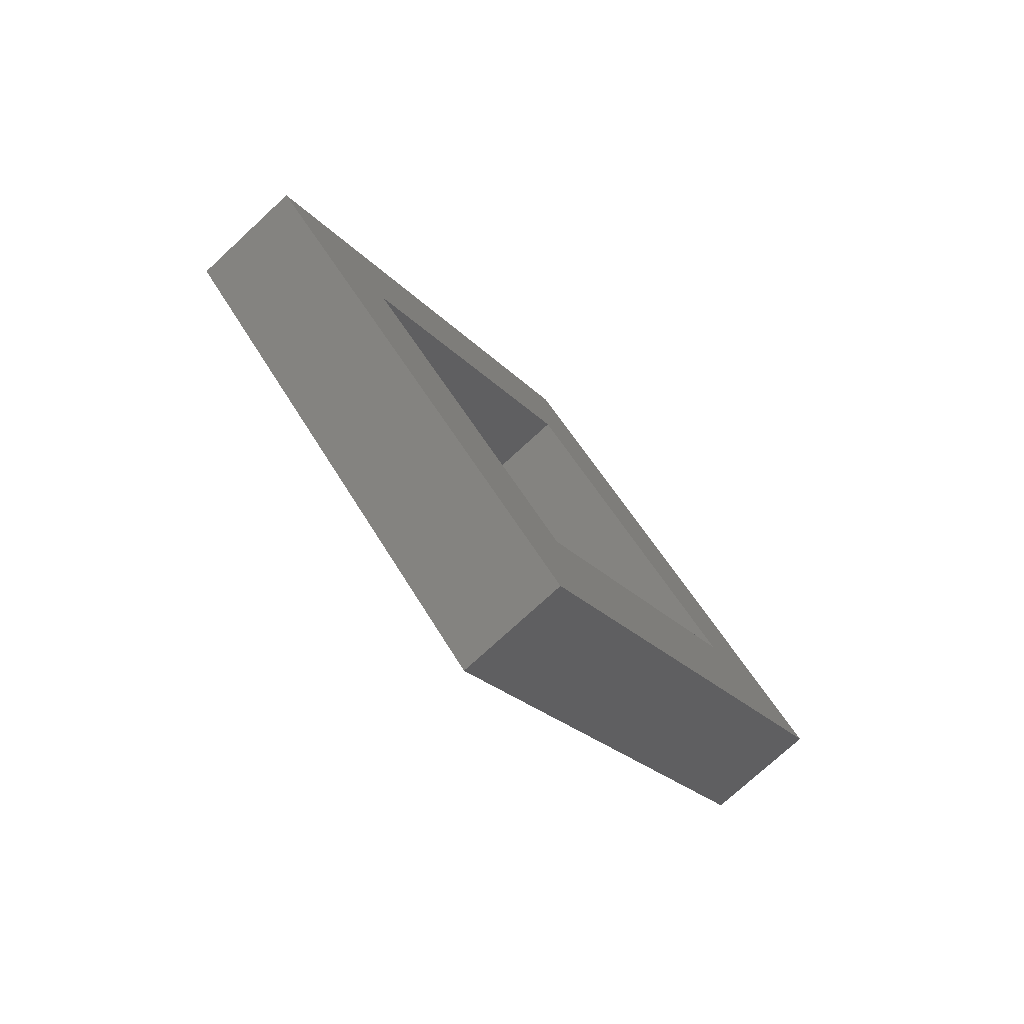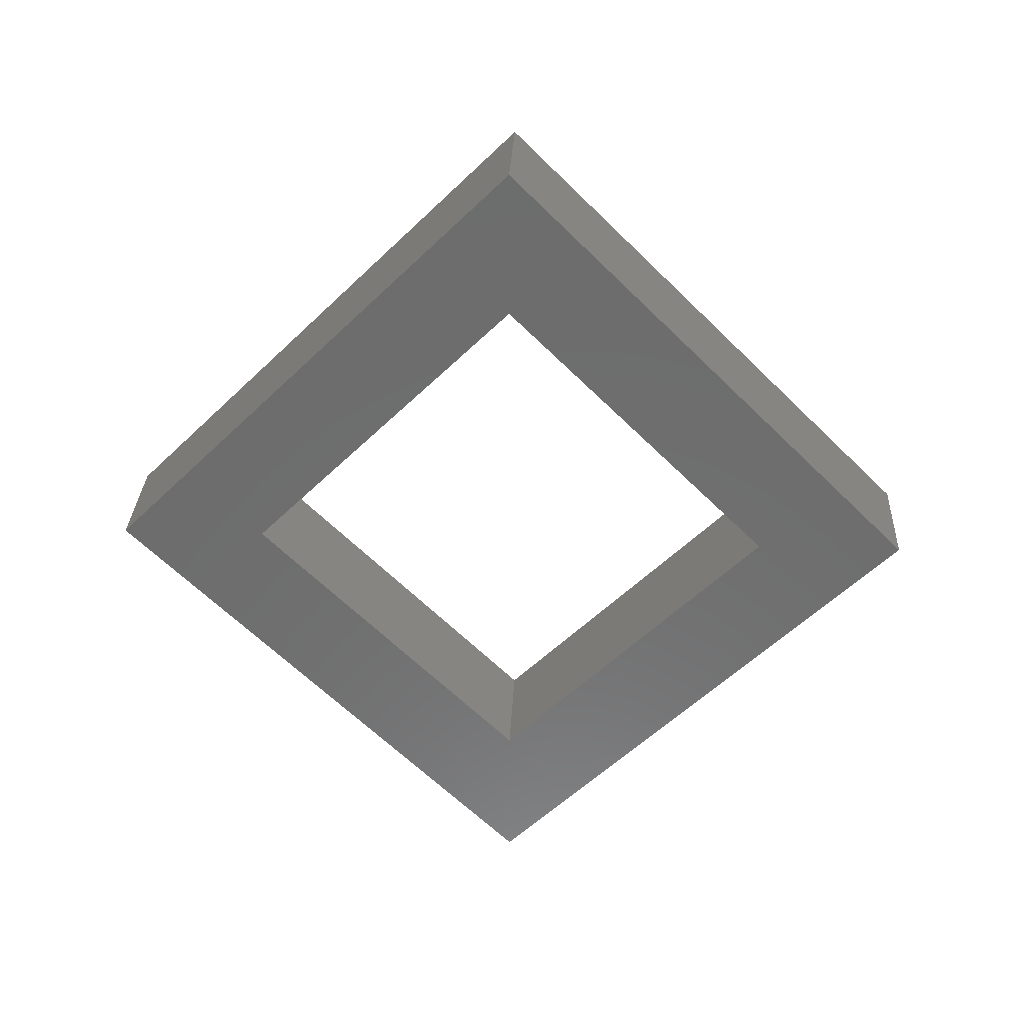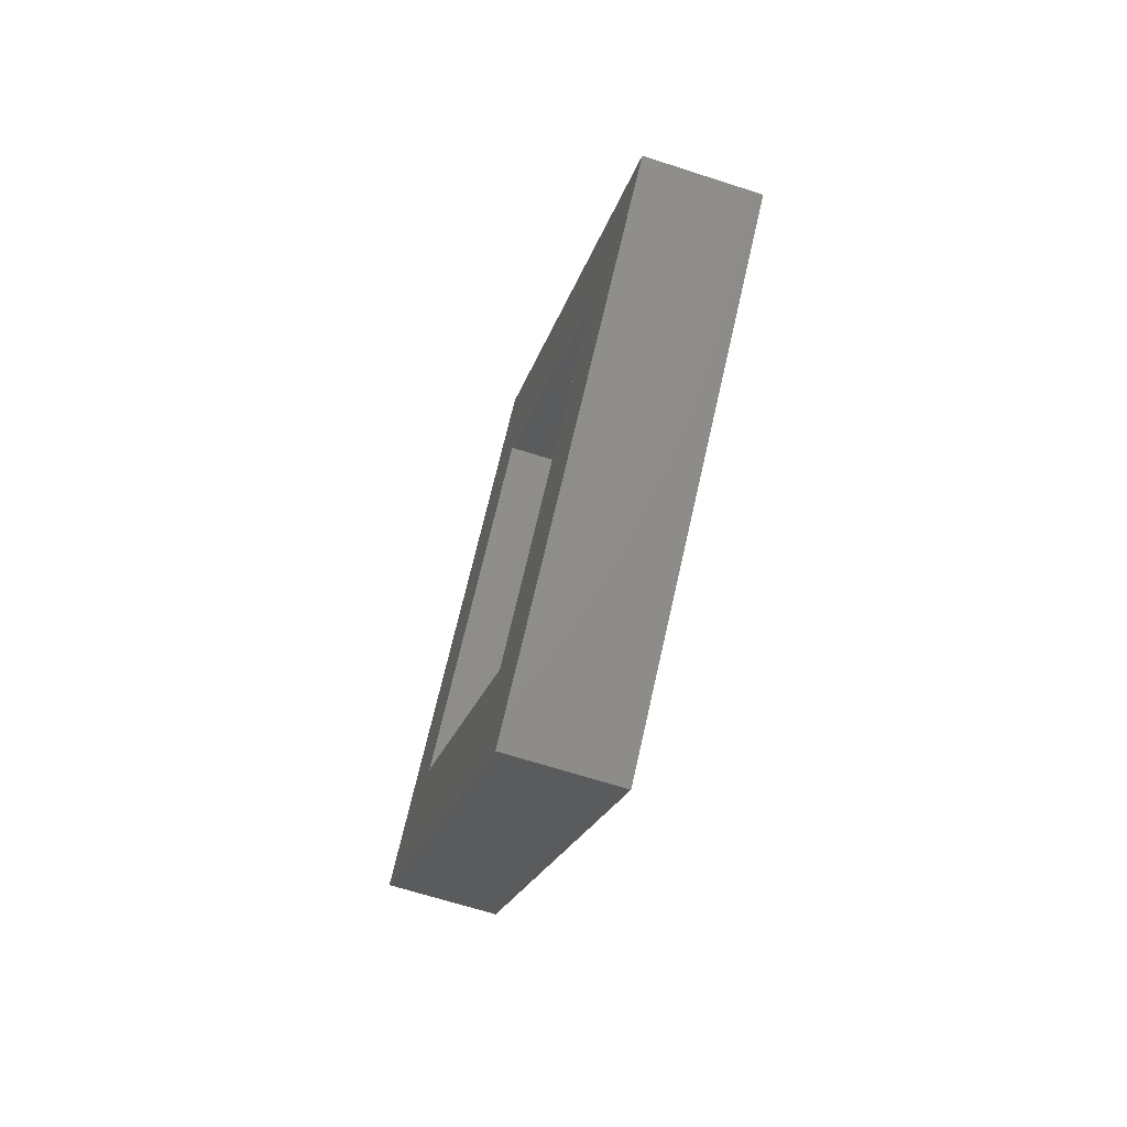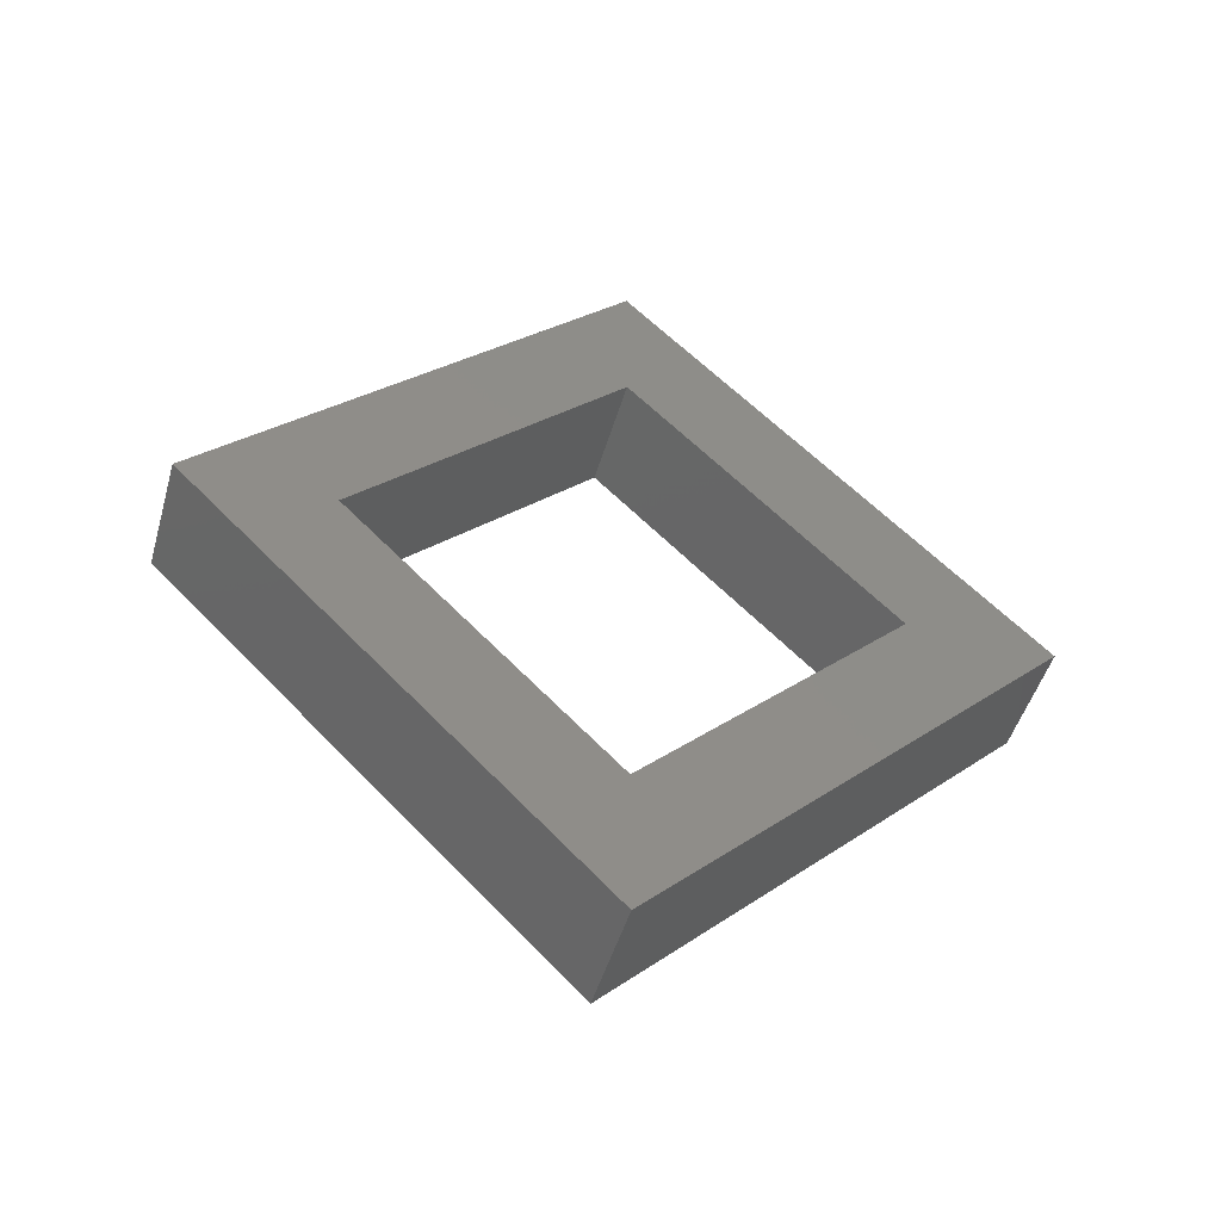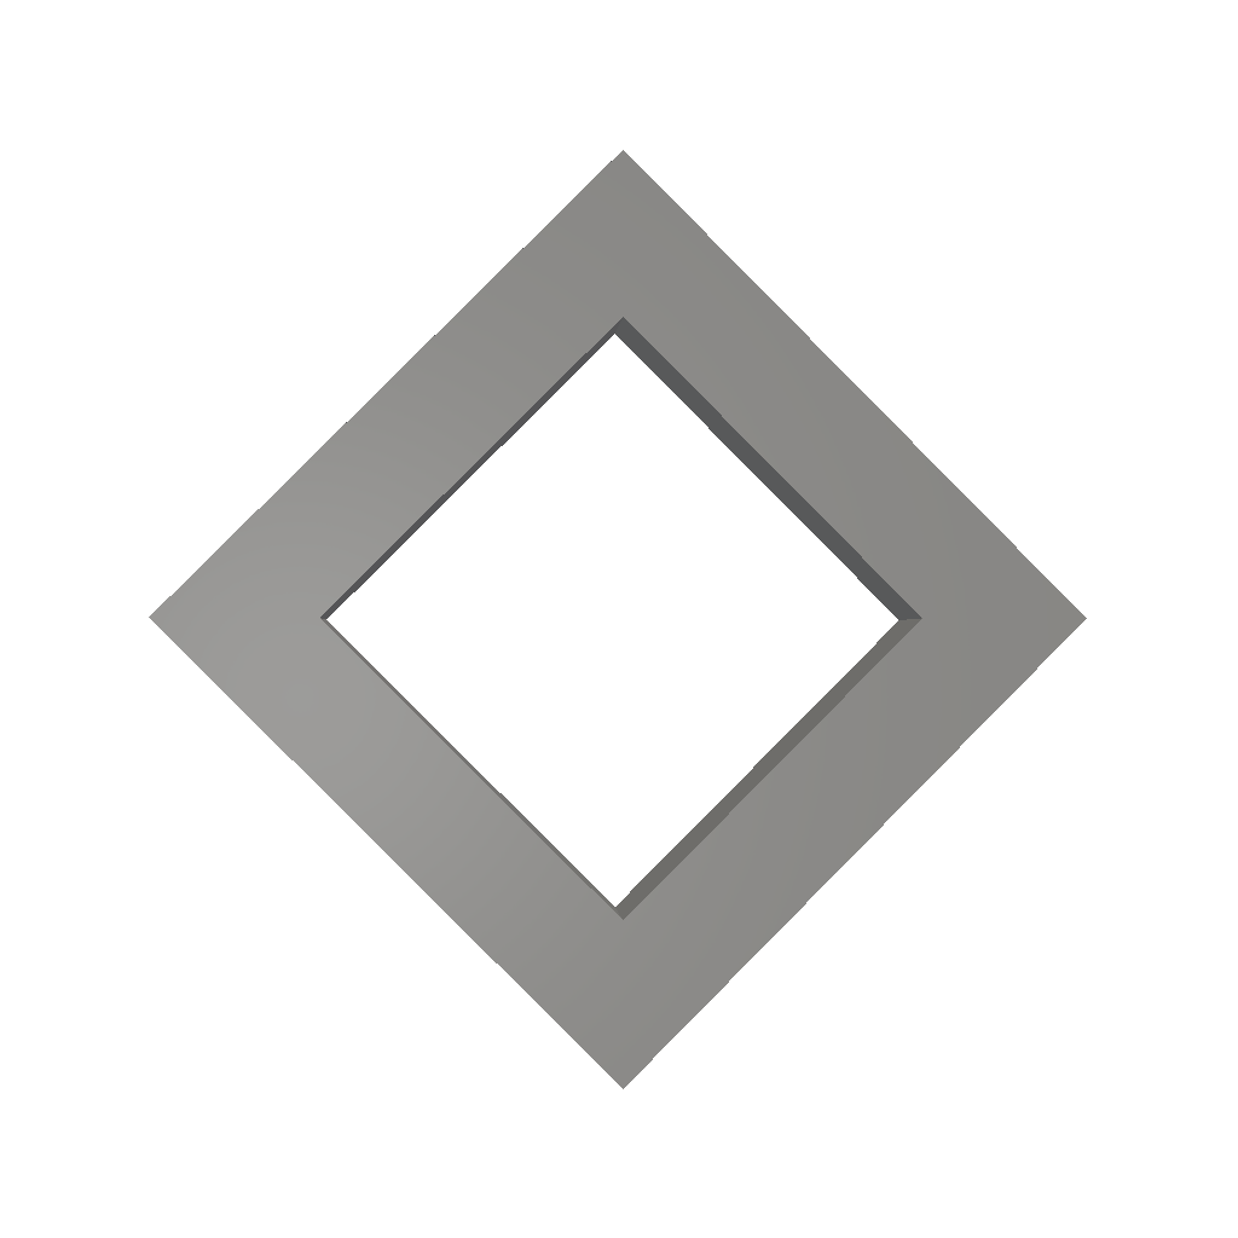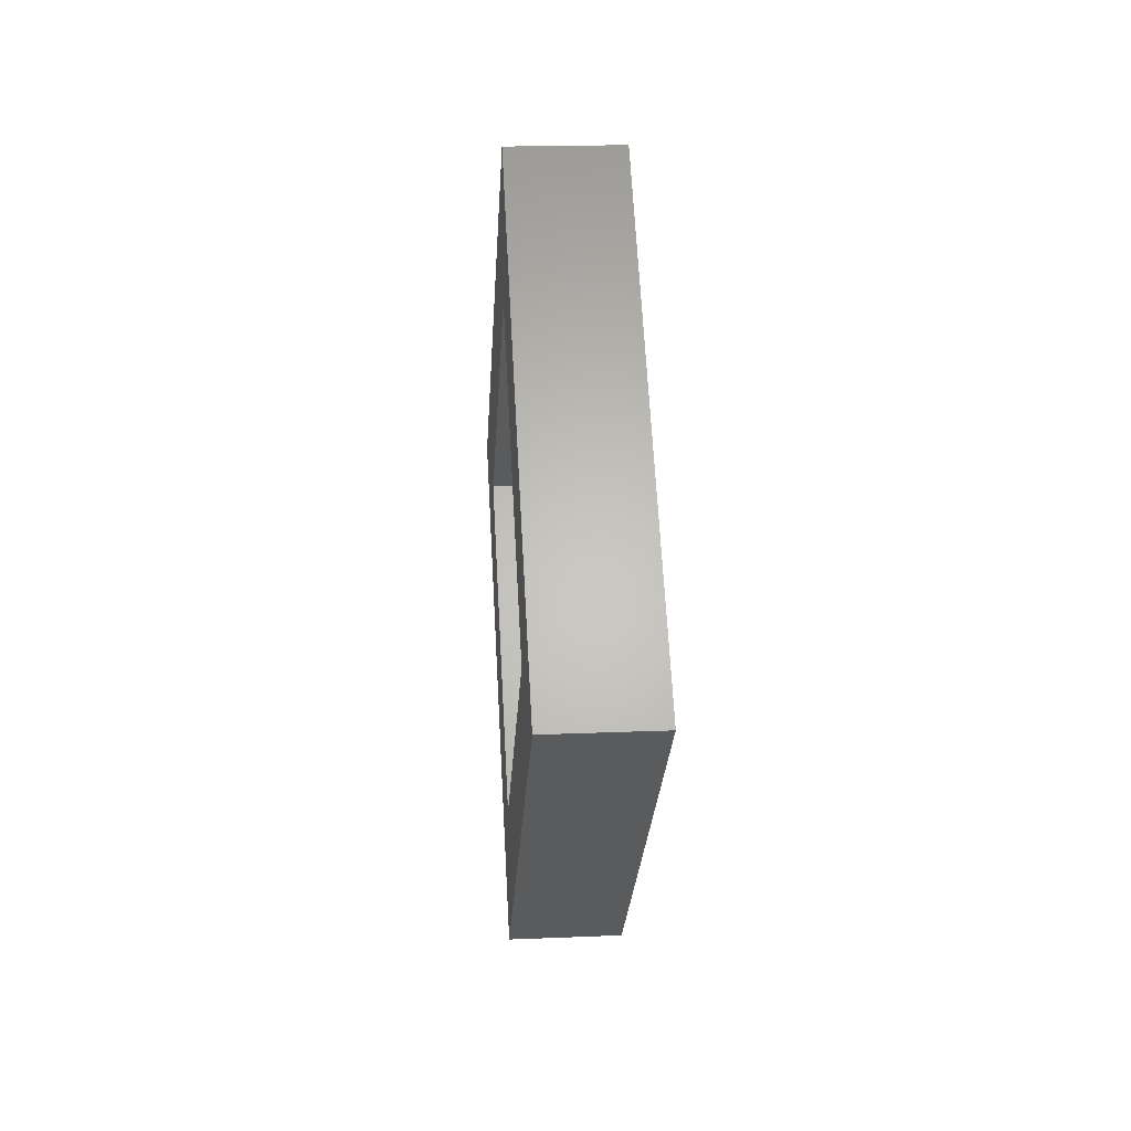
<metadata>
{"format":"stl","ext":"stl","renderer":"f3d","projection":"perspective","resolution":1024,"background":"white","views":[{"elev":-75.3,"azim":-137.3,"up":"+Z"},{"elev":30.6,"azim":-87.2,"up":"+Y"},{"elev":-65.5,"azim":161.9,"up":"+Z"},{"elev":-48.3,"azim":74.0,"up":"+Y"},{"elev":-0.9,"azim":86.4,"up":"+Y"},{"elev":19.4,"azim":-4.4,"up":"+Y"}]}
</metadata>
<code>
# stl→obj: 16 verts, 32 faces
v 0.209 -0.2825 0.8546
v 0.209 -0.28 0.8546
v 0.209 -0.287 0.8616
v 0.209 -0.287 0.8591
v 0.209 -0.294 0.8546
v 0.209 -0.2915 0.8546
v 0.209 -0.287 0.8476
v 0.209 -0.287 0.8501
v 0.207 -0.28 0.8546
v 0.207 -0.287 0.8616
v 0.207 -0.287 0.8476
v 0.207 -0.294 0.8546
v 0.207 -0.2825 0.8546
v 0.207 -0.287 0.8591
v 0.207 -0.2915 0.8546
v 0.207 -0.287 0.8501
f 1 2 3
f 1 3 4
f 5 6 4
f 5 4 3
f 7 8 6
f 7 1 8
f 7 2 1
f 7 6 5
f 9 10 3
f 9 3 2
f 11 2 7
f 11 9 2
f 12 7 5
f 12 11 7
f 10 5 3
f 10 12 5
f 13 10 9
f 13 14 10
f 12 14 15
f 12 10 14
f 11 15 16
f 11 16 13
f 11 13 9
f 11 12 15
f 13 4 14
f 13 1 4
f 16 8 1
f 16 1 13
f 15 6 8
f 15 8 16
f 14 4 6
f 14 6 15

</code>
